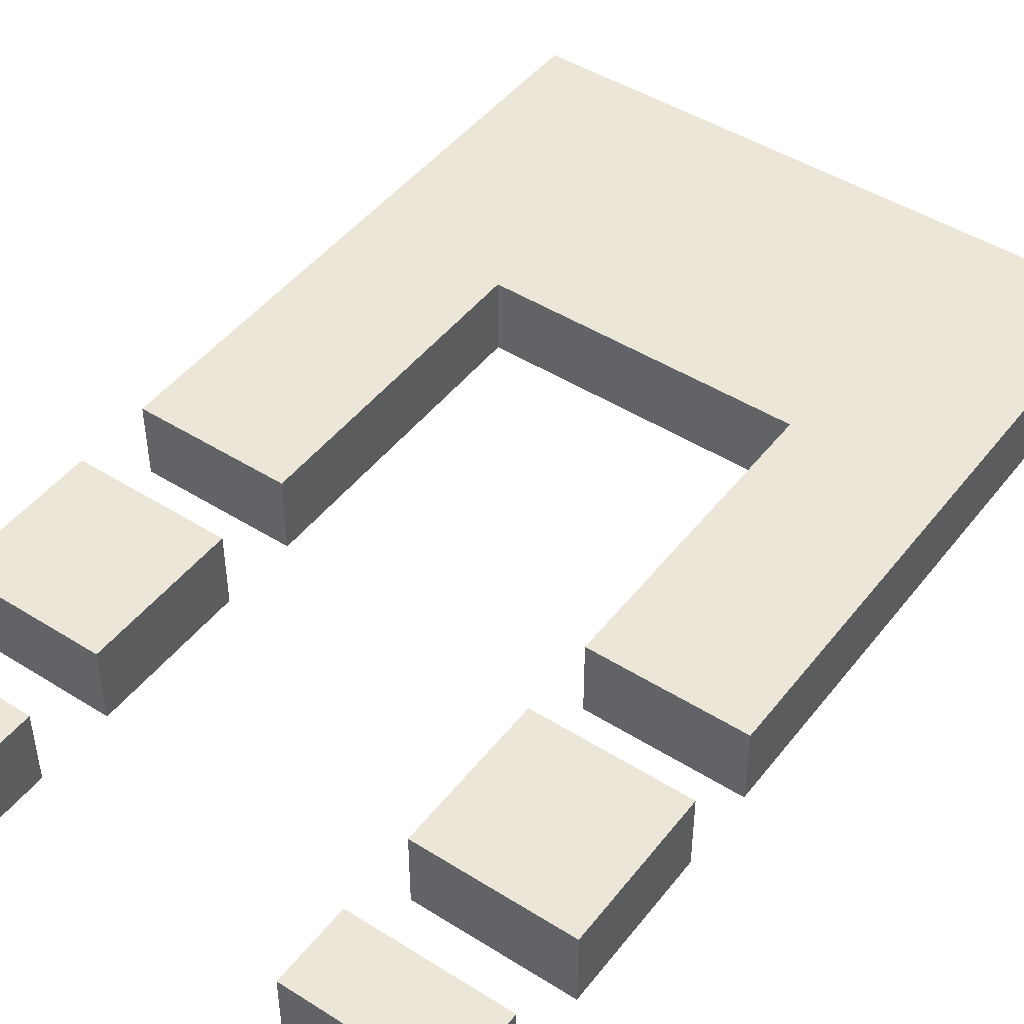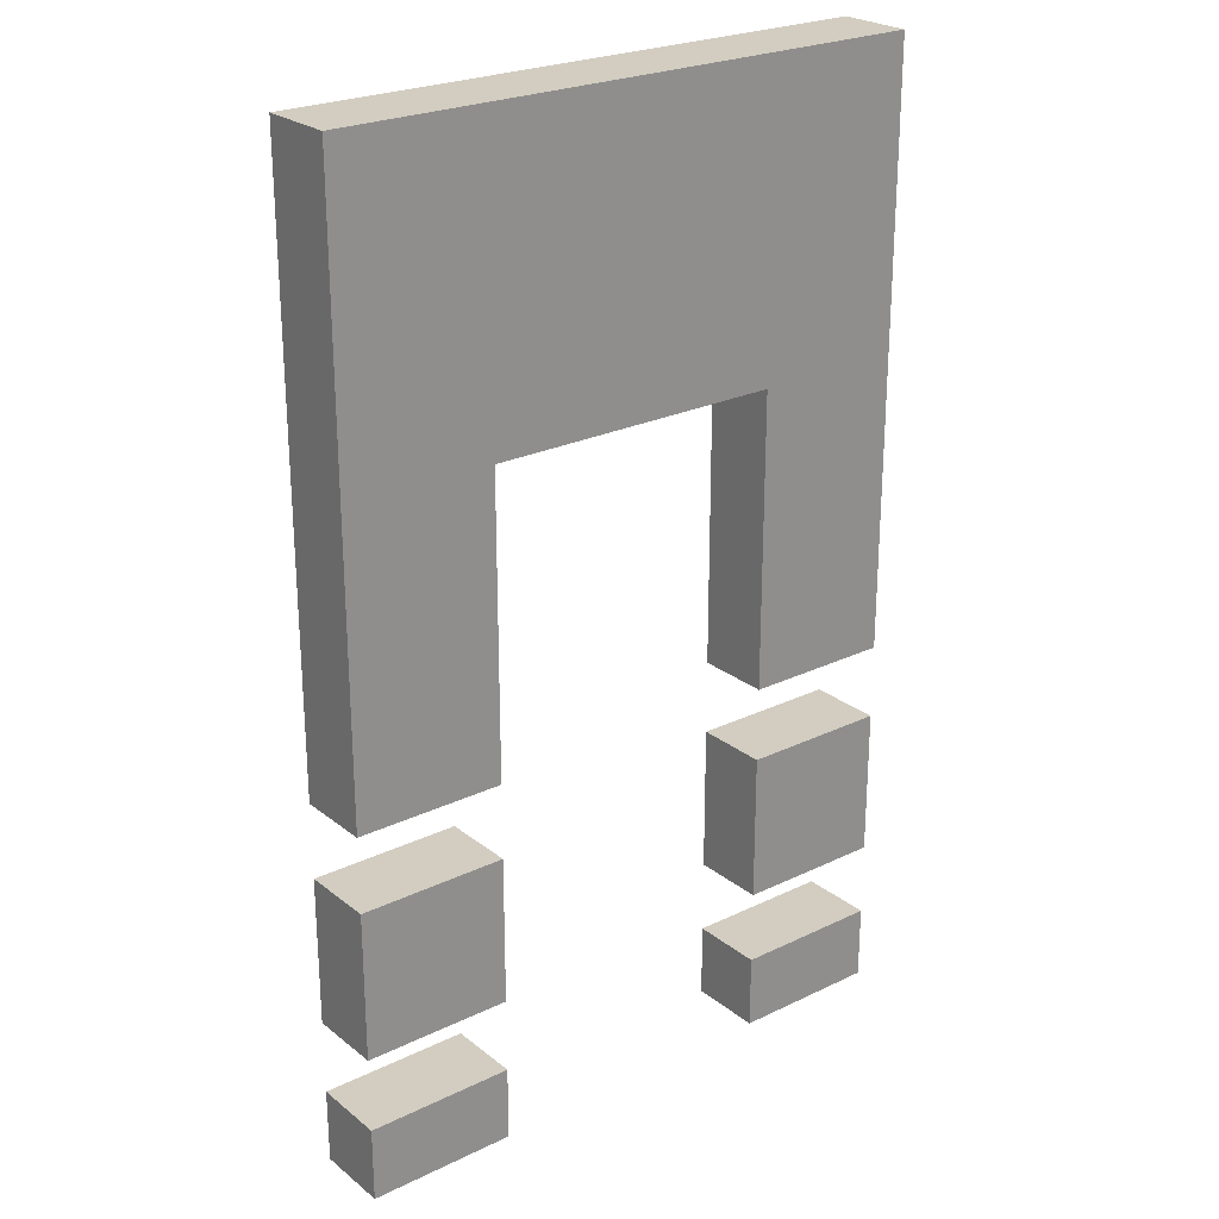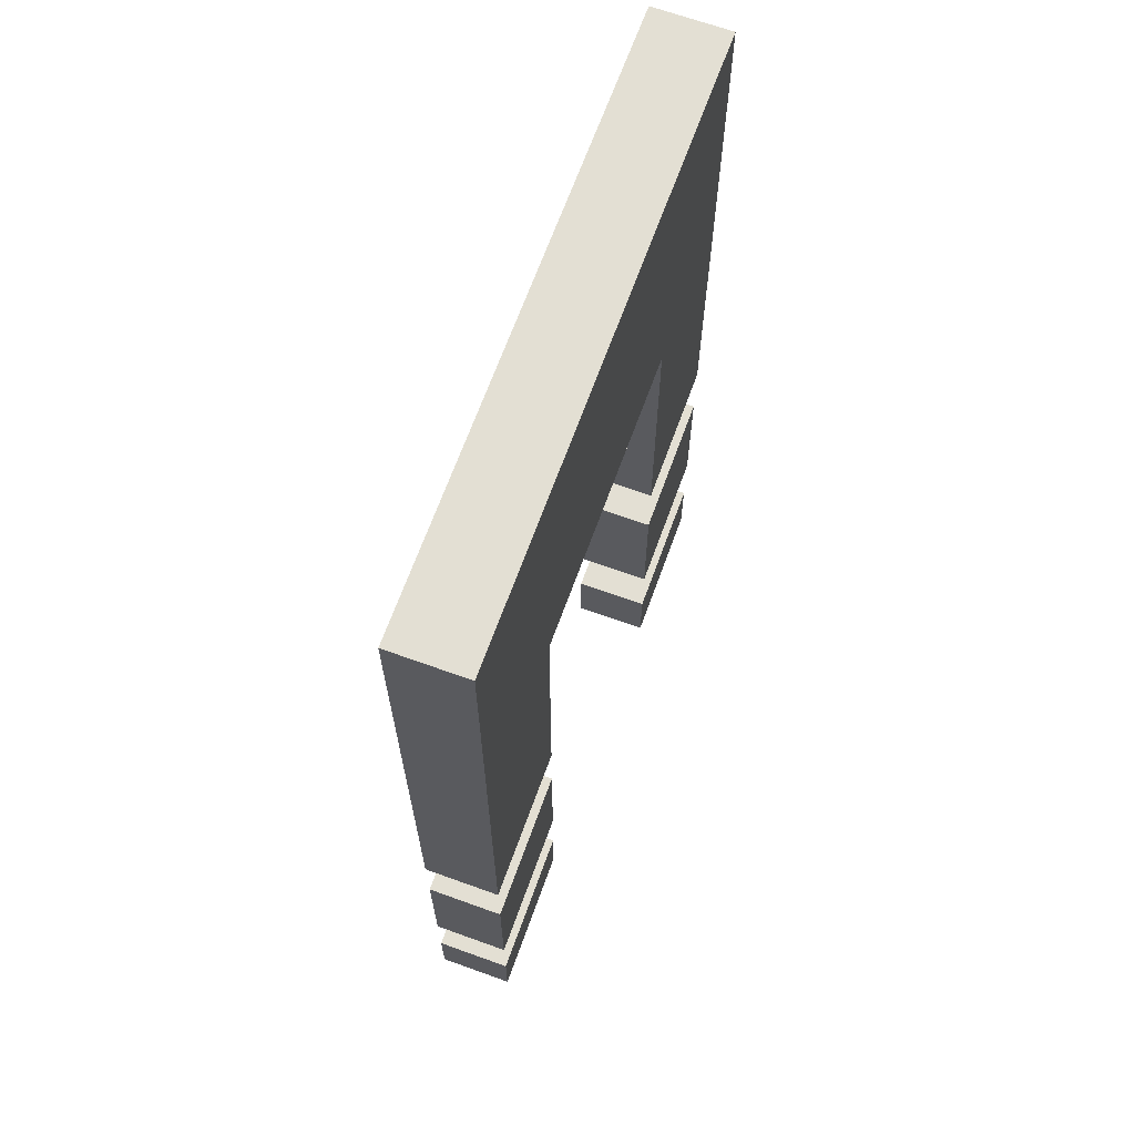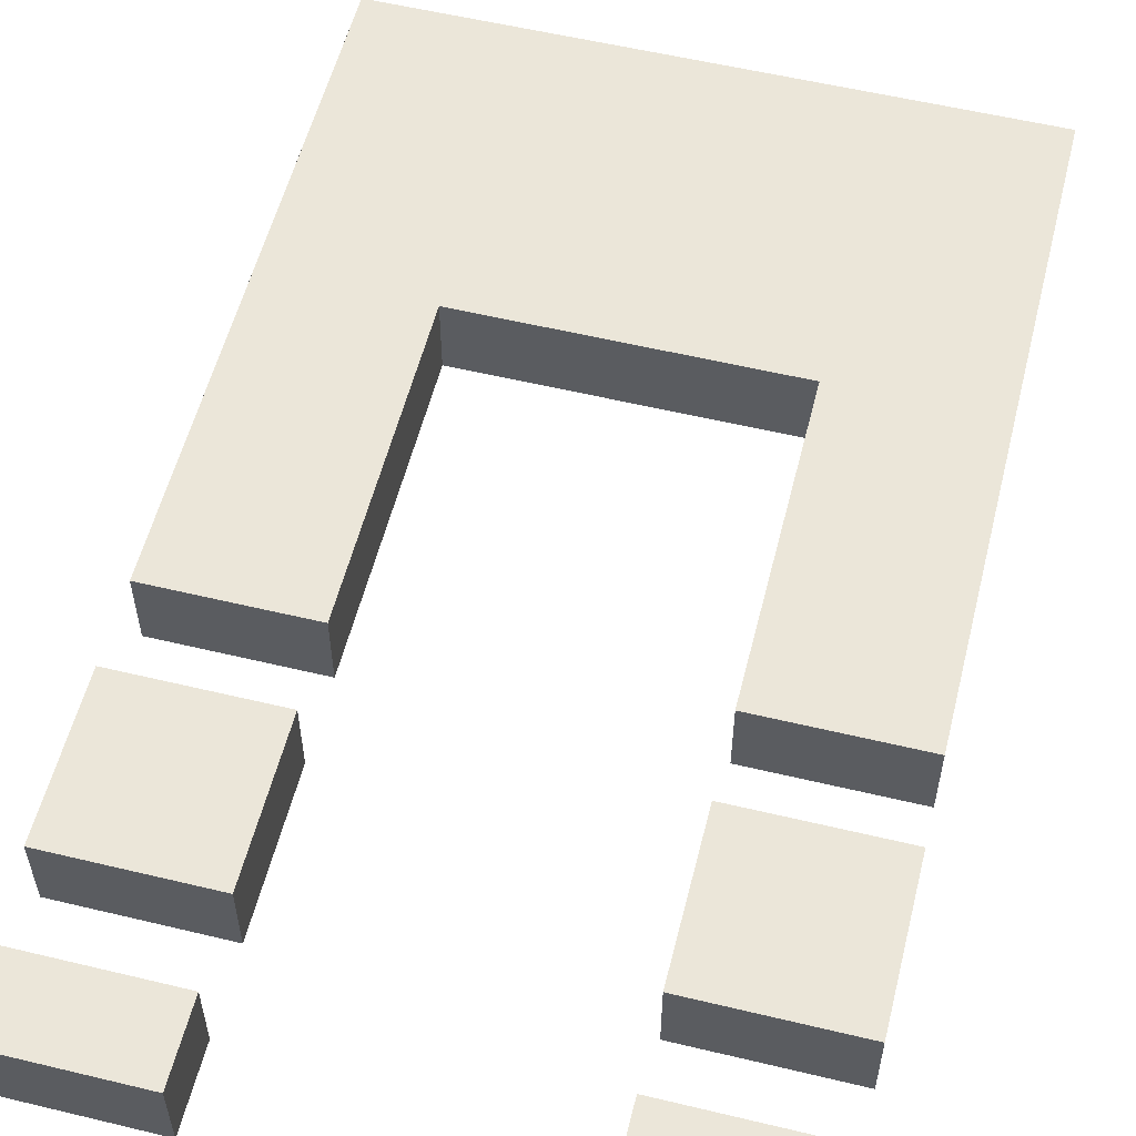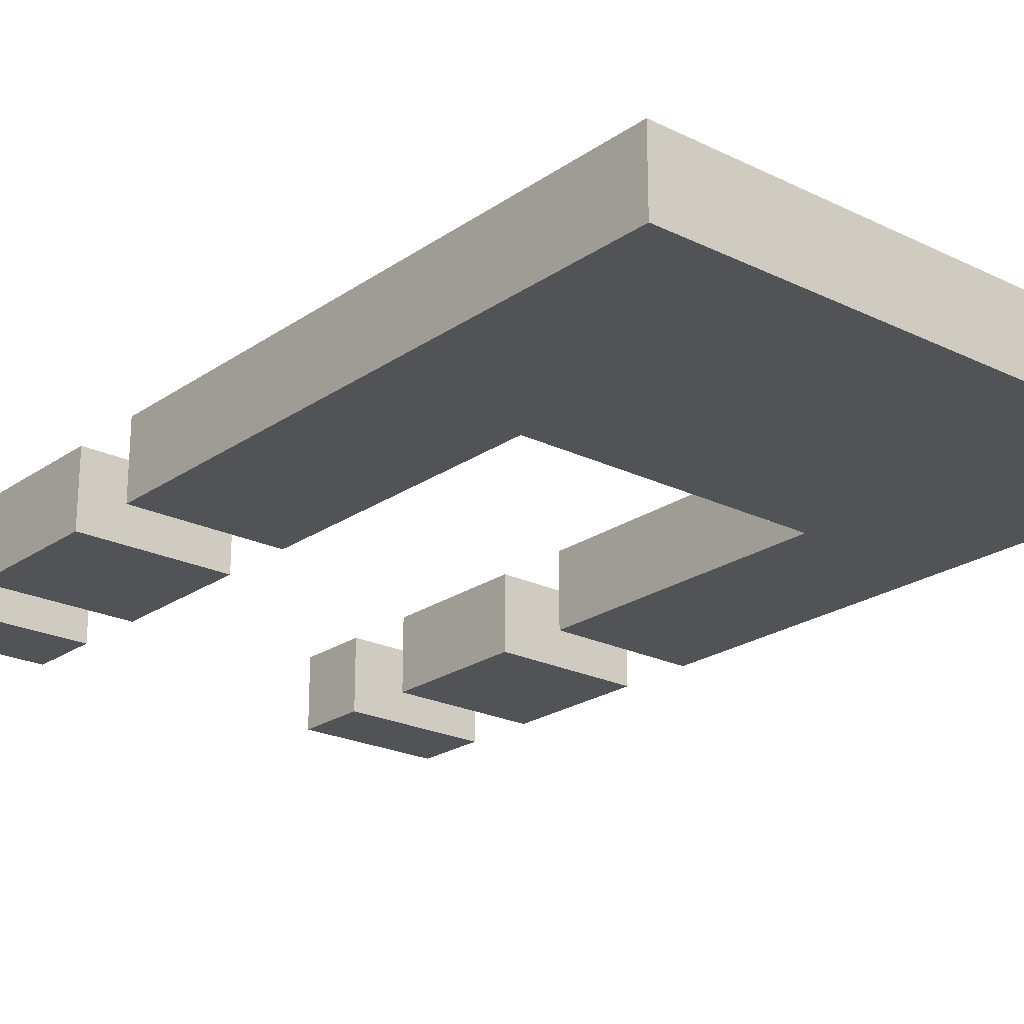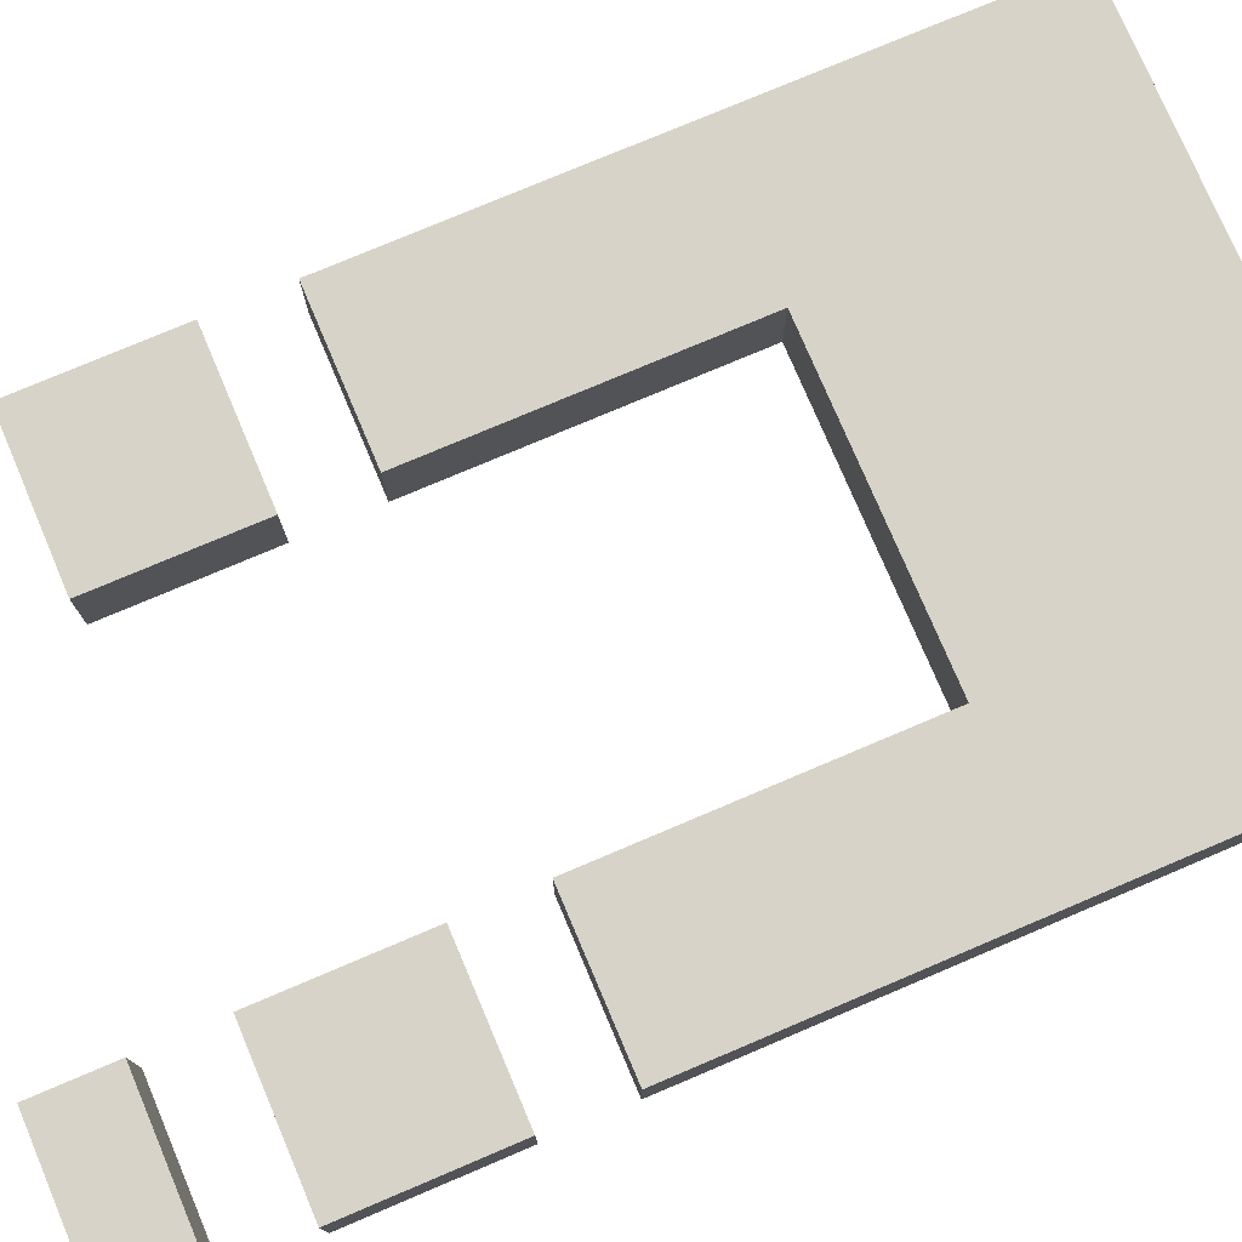
<metadata>
{"format":"obj","ext":"obj","renderer":"f3d","projection":"perspective","resolution":1024,"background":"white","views":[{"elev":46.4,"azim":-144.3,"up":"+Y"},{"elev":24.6,"azim":141.7,"up":"+Z"},{"elev":67.1,"azim":-70.1,"up":"+Z"},{"elev":56.4,"azim":-165.9,"up":"+Y"},{"elev":-22.4,"azim":-40.2,"up":"+Y"},{"elev":76.8,"azim":-113.0,"up":"+Y"}]}
</metadata>
<code>
o RedFighter_EngineFire
v -0.4 -0.05 0.65
v -0.4 -0.05 -0.15
v -0.4 -0.05 -0.25
v -0.4 -0.05 -0.45
v -0.4 -0.05 -0.55
v -0.4 -0.05 -0.65
v -0.4 0.05 0.65
v -0.4 0.05 -0.15
v -0.4 0.05 -0.25
v -0.4 0.05 -0.45
v -0.4 0.05 -0.55
v -0.4 0.05 -0.65
v 0.2 -0.05 0.25
v 0.2 -0.05 -0.15
v 0.2 -0.05 -0.25
v 0.2 -0.05 -0.45
v 0.2 -0.05 -0.55
v 0.2 -0.05 -0.65
v 0.2 0.05 0.25
v 0.2 0.05 -0.15
v 0.2 0.05 -0.25
v 0.2 0.05 -0.45
v 0.2 0.05 -0.55
v 0.2 0.05 -0.65
v -0.2 -0.05 0.25
v -0.2 -0.05 -0.15
v -0.2 -0.05 -0.25
v -0.2 -0.05 -0.45
v -0.2 -0.05 -0.55
v -0.2 -0.05 -0.65
v -0.2 0.05 0.25
v -0.2 0.05 -0.15
v -0.2 0.05 -0.25
v -0.2 0.05 -0.45
v -0.2 0.05 -0.55
v -0.2 0.05 -0.65
v 0.4 -0.05 0.65
v 0.4 -0.05 -0.15
v 0.4 -0.05 -0.25
v 0.4 -0.05 -0.45
v 0.4 -0.05 -0.55
v 0.4 -0.05 -0.65
v 0.4 0.05 0.65
v 0.4 0.05 -0.15
v 0.4 0.05 -0.25
v 0.4 0.05 -0.45
v 0.4 0.05 -0.55
v 0.4 0.05 -0.65
v -0.4 -0.05 0.65
v -0.4 0.05 0.65
v 0.4 -0.05 0.65
v 0.4 0.05 0.65
v -0.4 -0.05 -0.25
v -0.4 0.05 -0.25
v -0.2 -0.05 -0.25
v -0.2 0.05 -0.25
v 0.2 -0.05 -0.25
v 0.2 0.05 -0.25
v 0.4 -0.05 -0.25
v 0.4 0.05 -0.25
v -0.4 -0.05 -0.55
v -0.4 0.05 -0.55
v -0.2 -0.05 -0.55
v -0.2 0.05 -0.55
v 0.2 -0.05 -0.55
v 0.2 0.05 -0.55
v 0.4 -0.05 -0.55
v 0.4 0.05 -0.55
v -0.2 -0.05 0.25
v -0.2 0.05 0.25
v 0.2 -0.05 0.25
v 0.2 0.05 0.25
v -0.4 -0.05 -0.15
v -0.4 0.05 -0.15
v -0.2 -0.05 -0.15
v -0.2 0.05 -0.15
v 0.2 -0.05 -0.15
v 0.2 0.05 -0.15
v 0.4 -0.05 -0.15
v 0.4 0.05 -0.15
v -0.4 -0.05 -0.45
v -0.4 0.05 -0.45
v -0.2 -0.05 -0.45
v -0.2 0.05 -0.45
v 0.2 -0.05 -0.45
v 0.2 0.05 -0.45
v 0.4 -0.05 -0.45
v 0.4 0.05 -0.45
v -0.4 -0.05 -0.65
v -0.4 0.05 -0.65
v -0.2 -0.05 -0.65
v -0.2 0.05 -0.65
v 0.2 -0.05 -0.65
v 0.2 0.05 -0.65
v 0.4 -0.05 -0.65
v 0.4 0.05 -0.65
v -0.4 -0.05 0.65
v 0.4 -0.05 0.65
v -0.2 -0.05 0.25
v 0.2 -0.05 0.25
v -0.4 -0.05 -0.15
v -0.2 -0.05 -0.15
v 0.2 -0.05 -0.15
v 0.4 -0.05 -0.15
v -0.4 -0.05 -0.25
v -0.2 -0.05 -0.25
v 0.2 -0.05 -0.25
v 0.4 -0.05 -0.25
v -0.4 -0.05 -0.45
v -0.2 -0.05 -0.45
v 0.2 -0.05 -0.45
v 0.4 -0.05 -0.45
v -0.4 -0.05 -0.55
v -0.2 -0.05 -0.55
v 0.2 -0.05 -0.55
v 0.4 -0.05 -0.55
v -0.4 -0.05 -0.65
v -0.2 -0.05 -0.65
v 0.2 -0.05 -0.65
v 0.4 -0.05 -0.65
v -0.4 0.05 0.65
v 0.4 0.05 0.65
v -0.2 0.05 0.25
v 0.2 0.05 0.25
v -0.4 0.05 -0.15
v -0.2 0.05 -0.15
v 0.2 0.05 -0.15
v 0.4 0.05 -0.15
v -0.4 0.05 -0.25
v -0.2 0.05 -0.25
v 0.2 0.05 -0.25
v 0.4 0.05 -0.25
v -0.4 0.05 -0.45
v -0.2 0.05 -0.45
v 0.2 0.05 -0.45
v 0.4 0.05 -0.45
v -0.4 0.05 -0.55
v -0.2 0.05 -0.55
v 0.2 0.05 -0.55
v 0.4 0.05 -0.55
v -0.4 0.05 -0.65
v -0.2 0.05 -0.65
v 0.2 0.05 -0.65
v 0.4 0.05 -0.65
f 7 2 1
f 8 2 7
f 9 4 3
f 10 4 9
f 11 6 5
f 12 6 11
f 19 14 13
f 20 14 19
f 21 16 15
f 22 16 21
f 23 18 17
f 24 18 23
f 25 26 31
f 31 26 32
f 27 28 33
f 33 28 34
f 29 30 35
f 35 30 36
f 37 38 43
f 43 38 44
f 39 40 45
f 45 40 46
f 41 42 47
f 47 42 48
f 51 50 49
f 52 50 51
f 55 54 53
f 56 54 55
f 59 58 57
f 60 58 59
f 63 62 61
f 64 62 63
f 67 66 65
f 68 66 67
f 69 70 71
f 71 70 72
f 73 74 75
f 75 74 76
f 77 78 79
f 79 78 80
f 81 82 83
f 83 82 84
f 85 86 87
f 87 86 88
f 89 90 91
f 91 90 92
f 93 94 95
f 95 94 96
f 99 98 97
f 100 98 99
f 101 99 97
f 102 99 101
f 103 98 100
f 104 98 103
f 109 106 105
f 110 106 109
f 111 108 107
f 112 108 111
f 117 114 113
f 118 114 117
f 119 116 115
f 120 116 119
f 121 122 123
f 123 122 124
f 121 123 125
f 125 123 126
f 124 122 127
f 127 122 128
f 129 130 133
f 133 130 134
f 131 132 135
f 135 132 136
f 137 138 141
f 141 138 142
f 139 140 143
f 143 140 144

</code>
